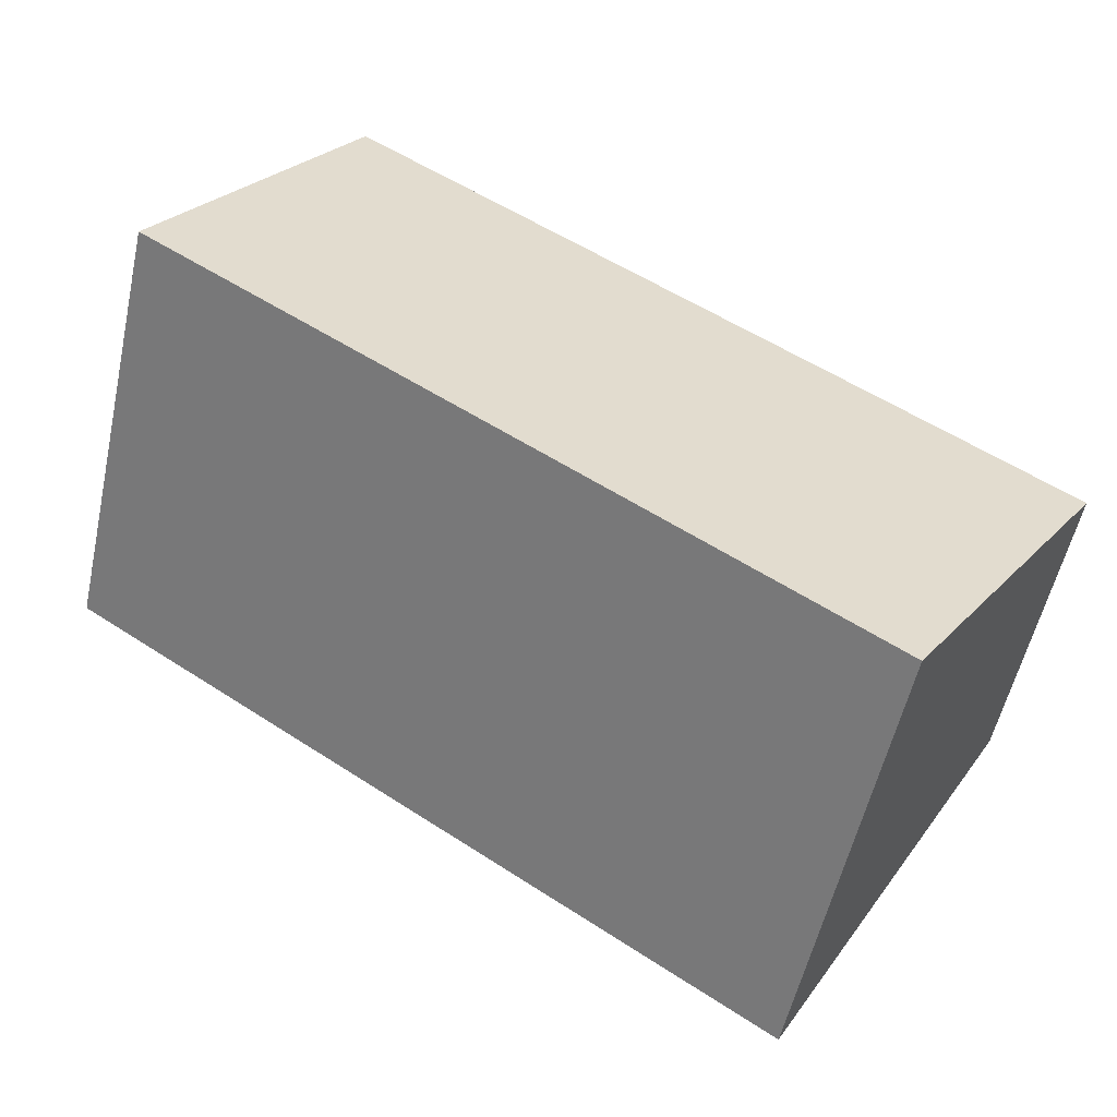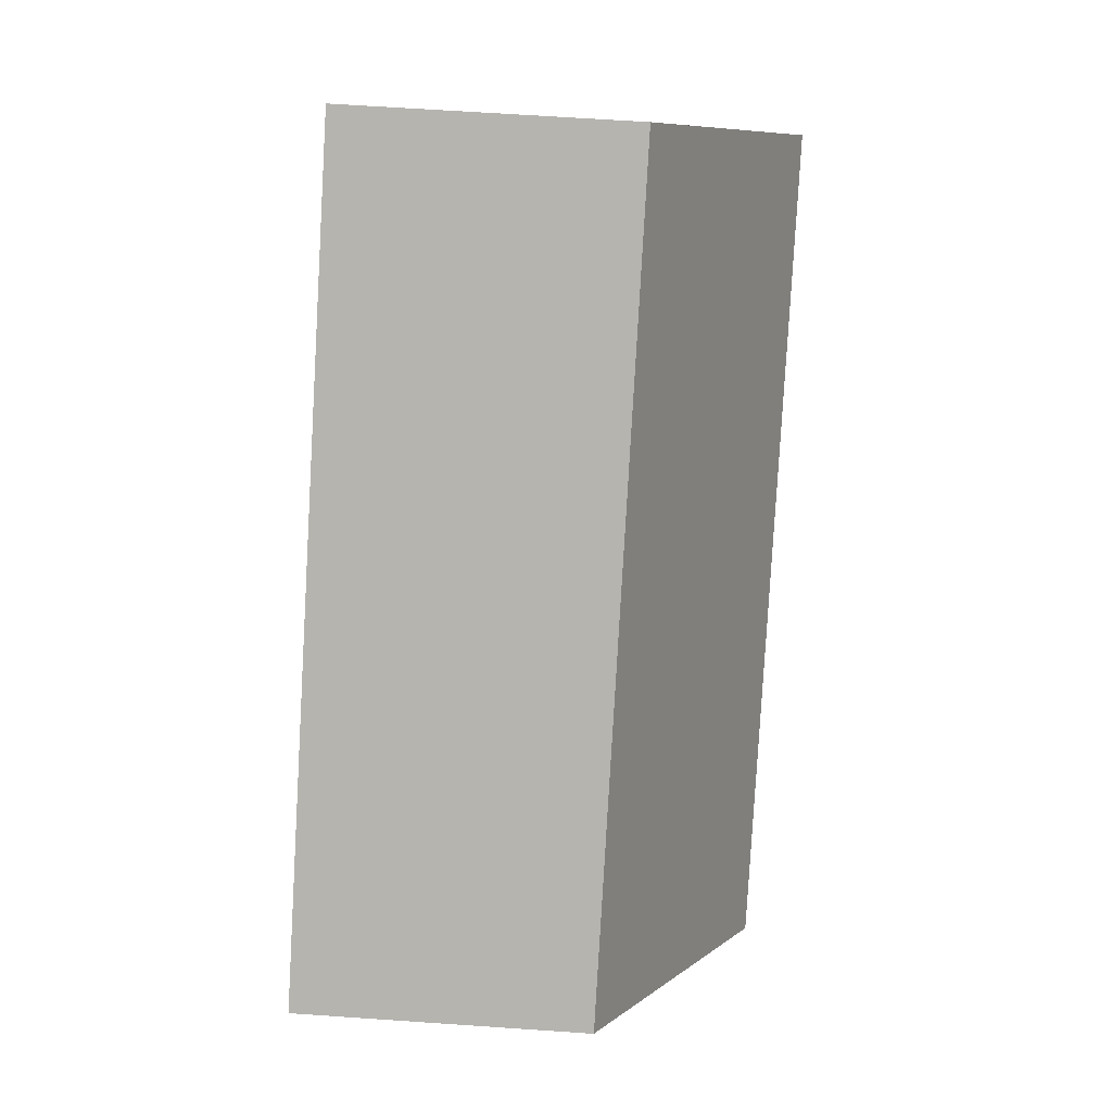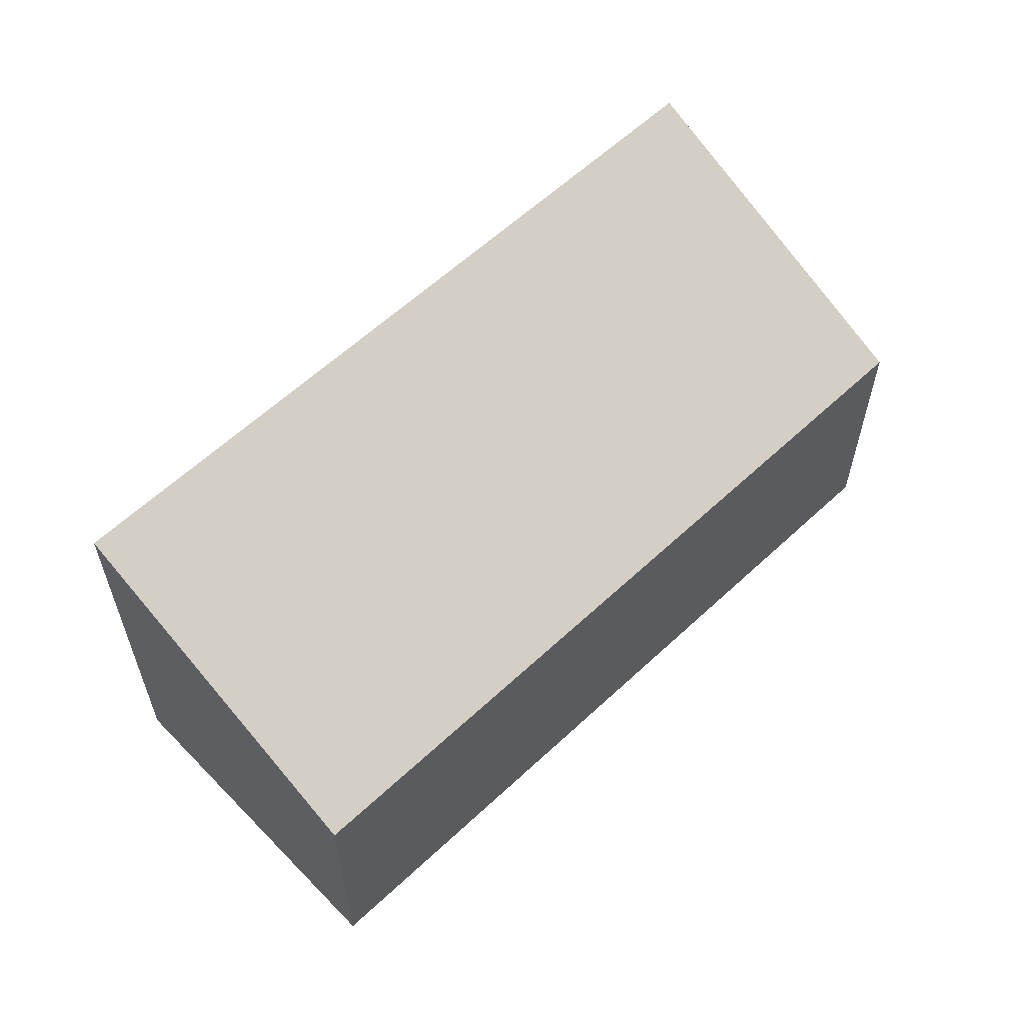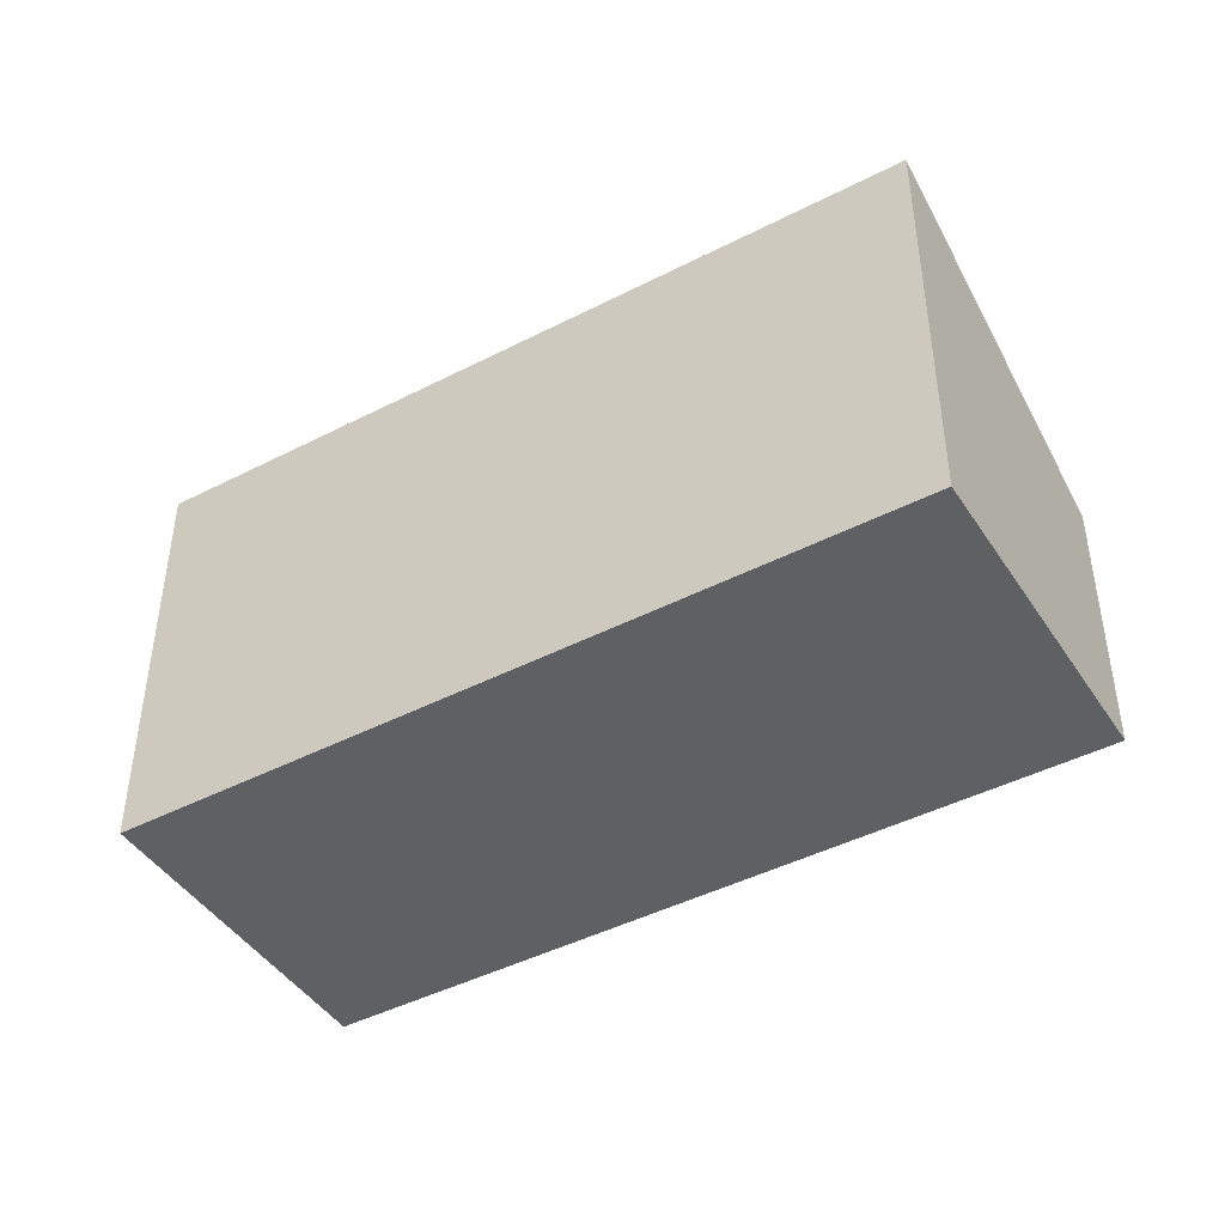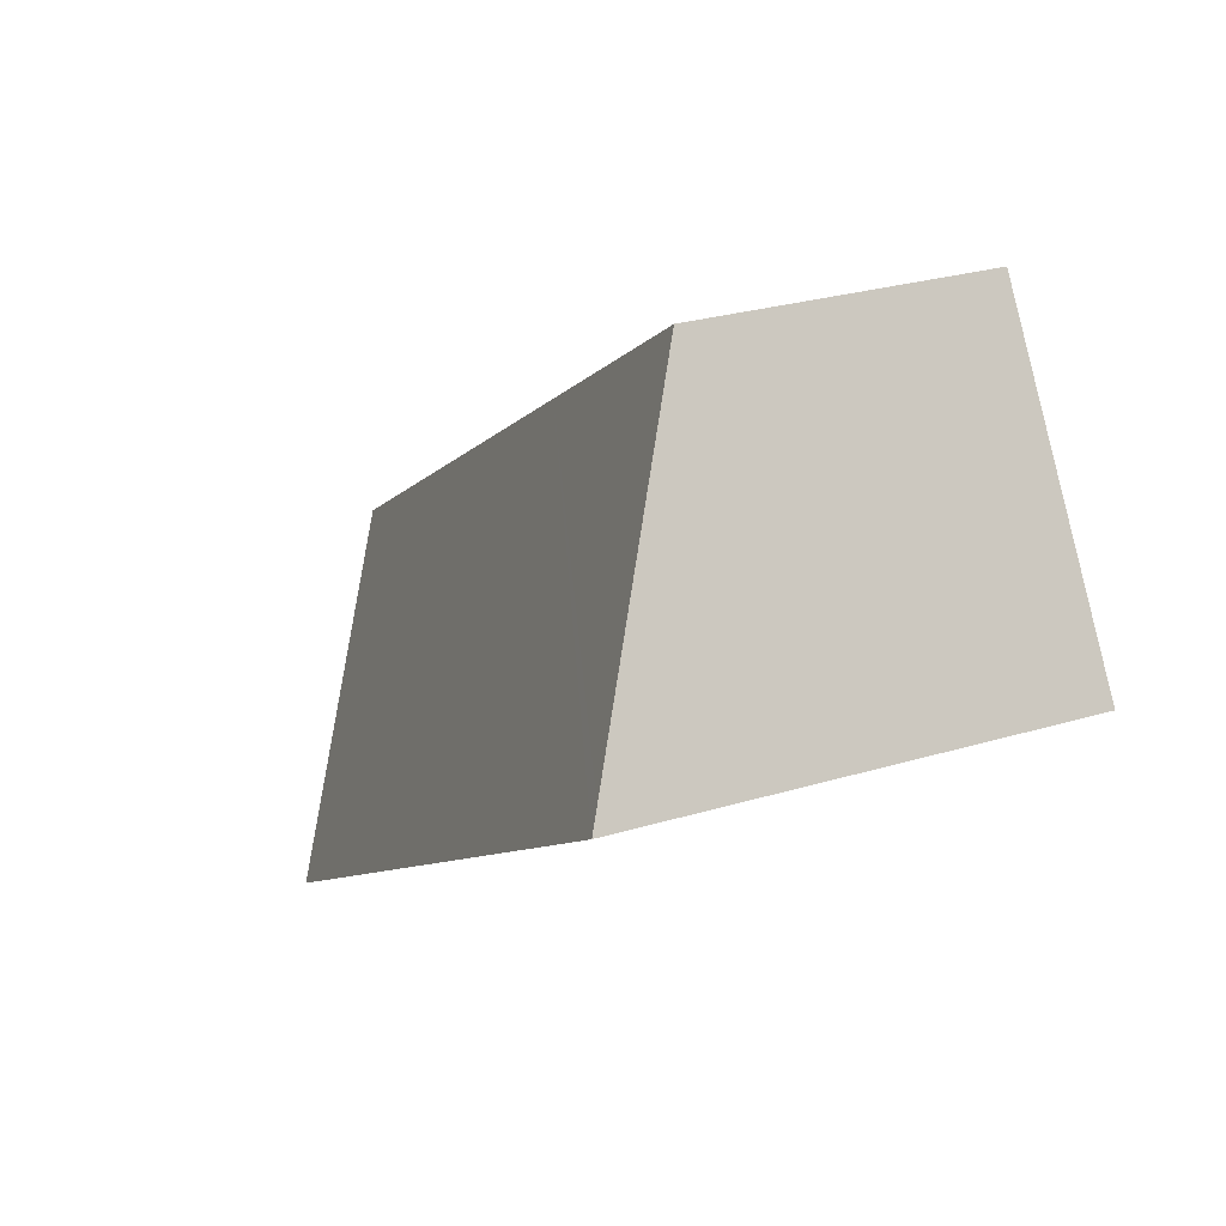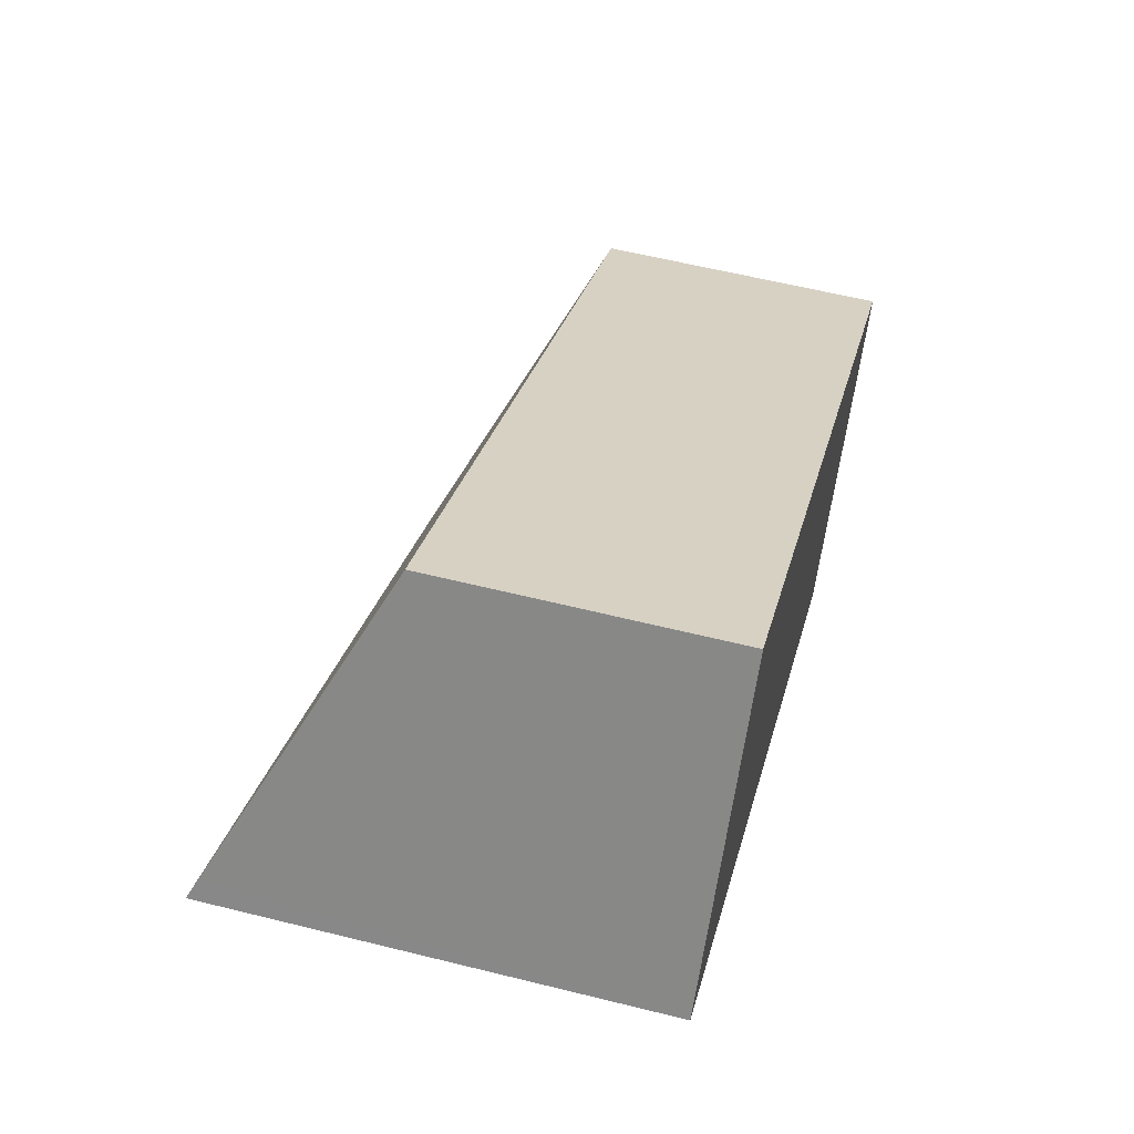
<metadata>
{"format":"obj","ext":"obj","renderer":"f3d","projection":"perspective","resolution":1024,"background":"white","views":[{"elev":-55.3,"azim":-12.4,"up":"+Z"},{"elev":65.9,"azim":93.9,"up":"+Z"},{"elev":60.4,"azim":-10.3,"up":"+Y"},{"elev":-44.5,"azim":-115.7,"up":"+Y"},{"elev":28.0,"azim":-114.5,"up":"+Z"},{"elev":59.1,"azim":-75.6,"up":"+Z"}]}
</metadata>
<code>
v  0 5.573 3.412e-16
v  11.31 3.619 -2.101
v  8.854 5.573 -5.831
v  5.34 3.619 1.831
v  0.157 5.448 0.238
v  2.457 3.619 3.73
v  2.457 -2.284e-16 3.73
v  5.34 -1.121e-16 1.831
v  11.31 1.286e-16 -2.101
v  8.854 3.57e-16 -5.831
v  0 0 0
v  0.157 -1.457e-17 0.238
g defaultobject
f 1 2 3
f 2 1 4
f 4 1 5
f 4 5 6
f 7 4 6
f 4 7 2
f 2 7 8
f 2 8 9
f 2 10 3
f 10 2 9
f 10 1 3
f 1 10 11
f 11 5 1
f 5 11 6
f 6 11 7
f 7 11 12
f 8 10 9
f 10 8 11
f 11 8 12
f 12 8 7

</code>
